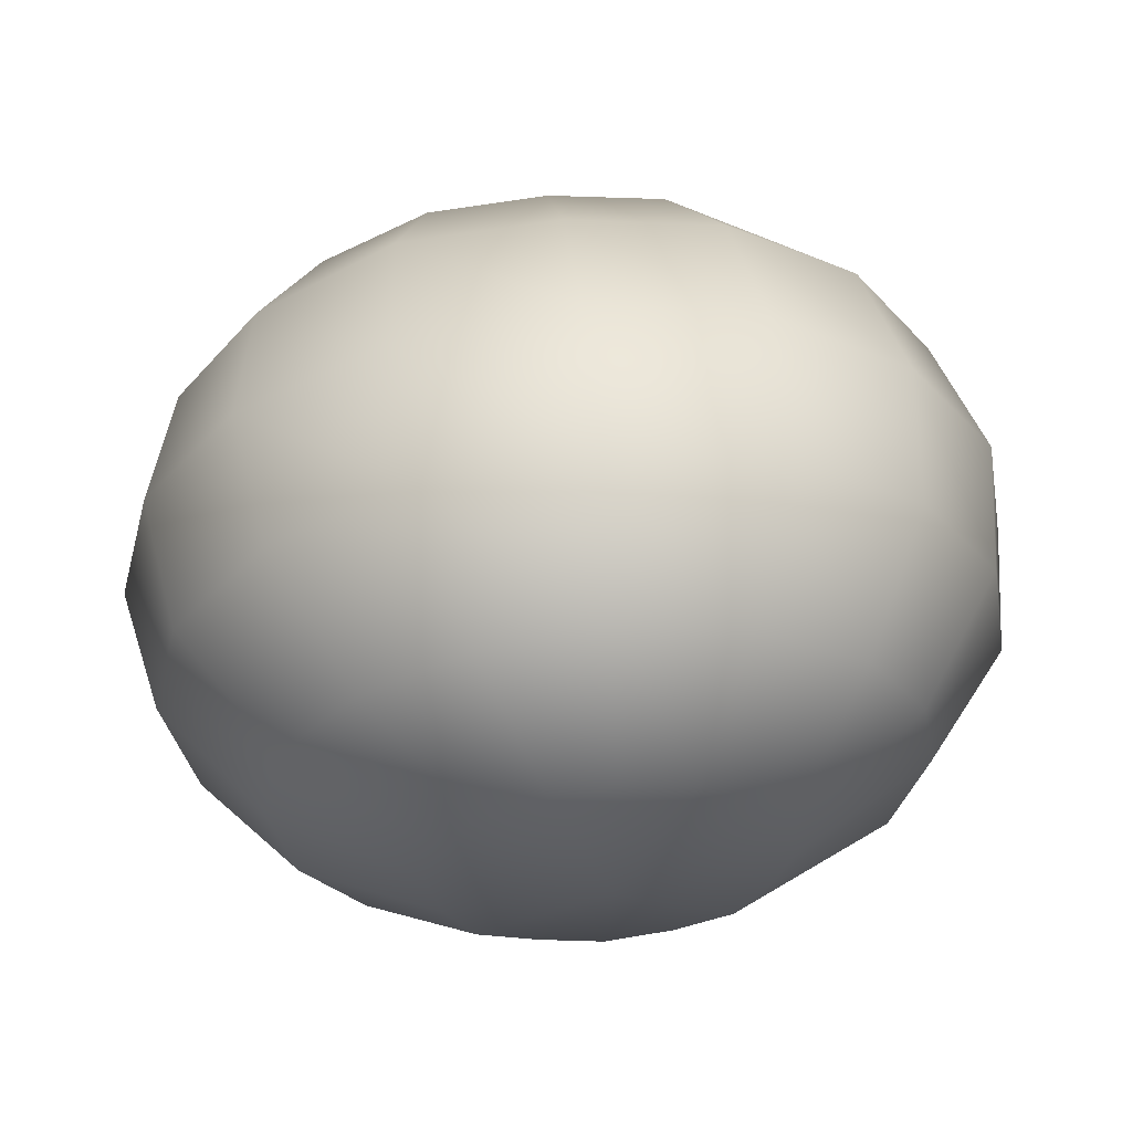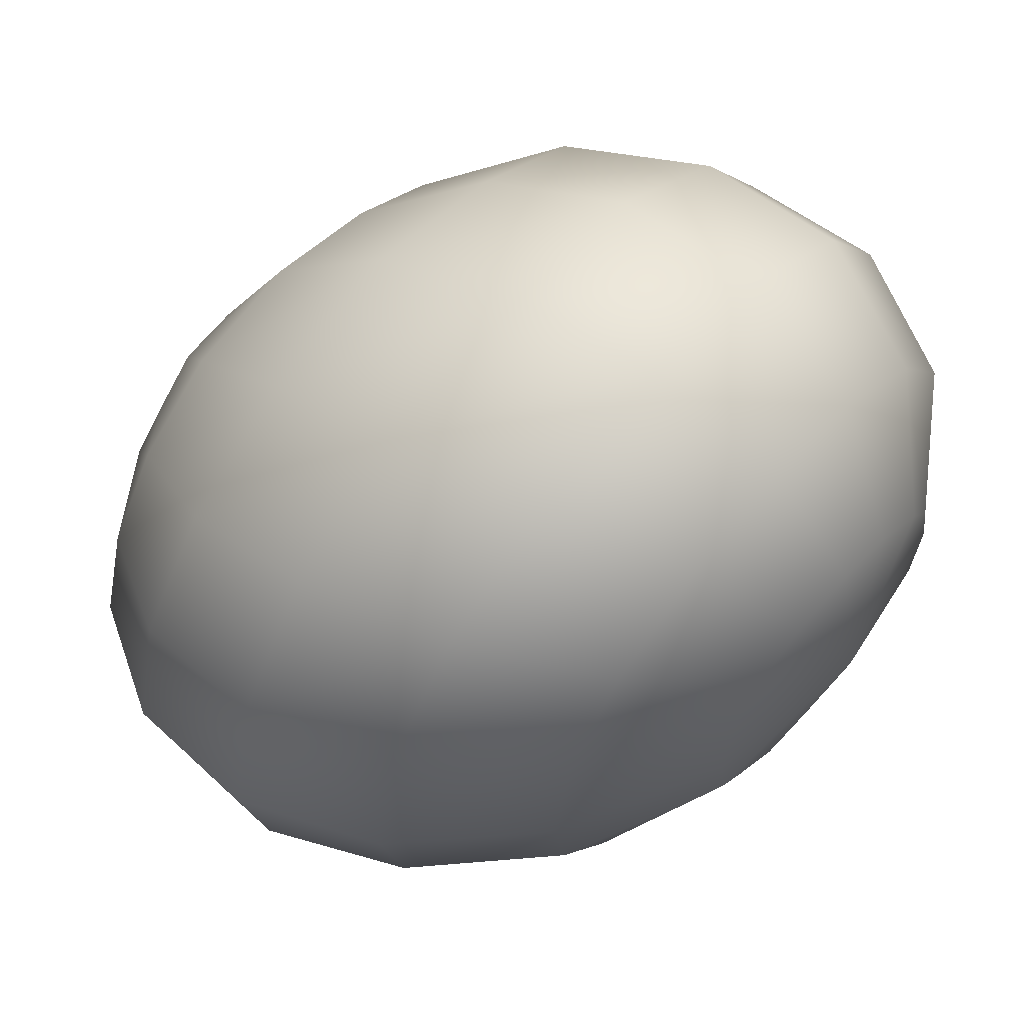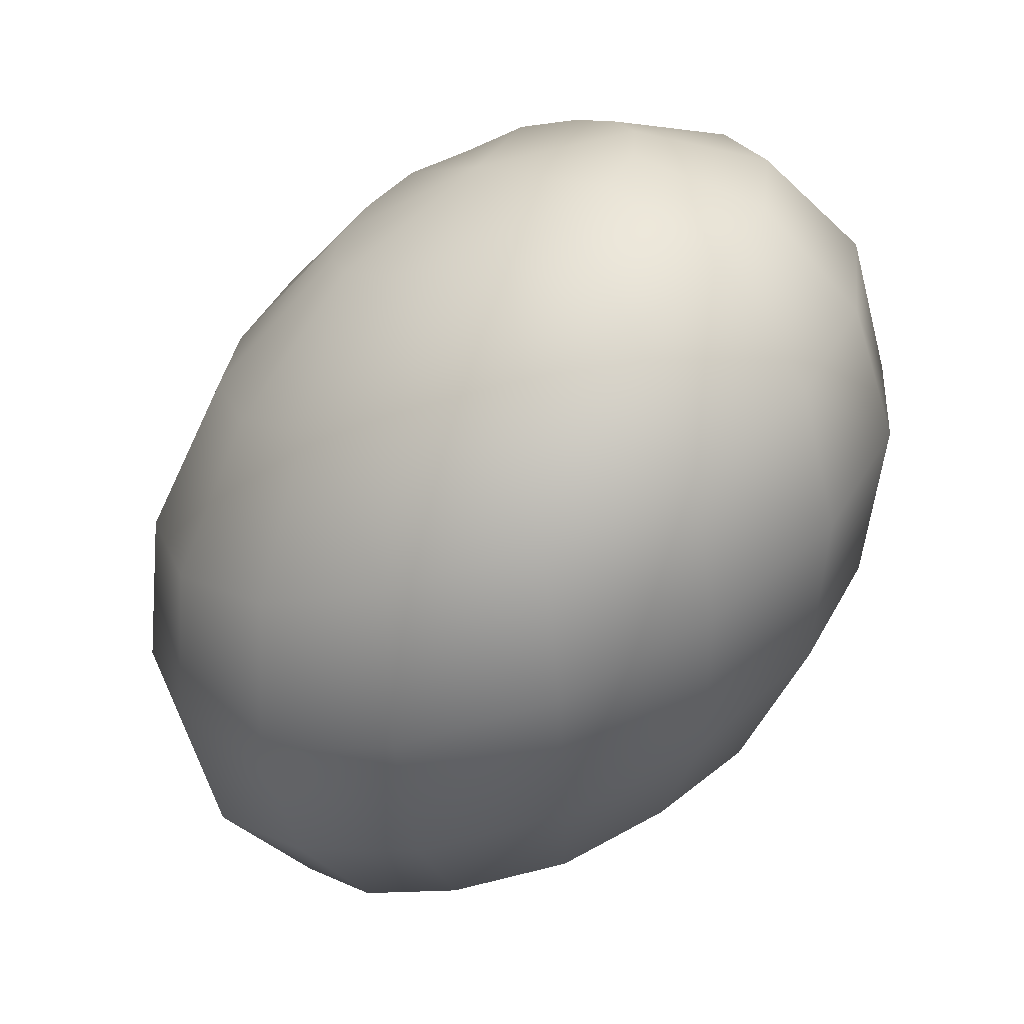
<metadata>
{"format":"obj","ext":"obj","renderer":"f3d","projection":"perspective","resolution":1024,"background":"white","views":[{"elev":42.6,"azim":158.5,"up":"+Y"},{"elev":35.5,"azim":111.6,"up":"+Y"},{"elev":18.1,"azim":-73.8,"up":"+Z"}]}
</metadata>
<code>
o model_48
v 0.007744 0.0002206 -0.02719
v 0.003761 0.009927 -0.02951
v 0.008186 0.01081 -0.02858
v 0.007301 0.01963 -0.02533
v -0.0002213 0.01831 -0.02719
v 0.007744 0.0002206 -0.02719
v 0.0002212 0.007721 -0.02951
v -0.0002213 0.01831 -0.02719
v -0.007301 0.0139 -0.02765
v 0.005089 0.02581 -0.01836
v -0.004646 0.02404 -0.02068
v -0.007301 0.0139 -0.02765
v -0.004646 0.02404 -0.02068
v -0.0135 0.01831 -0.02115
v 0.002434 0.02802 -0.008598
v -0.008186 0.02581 -0.01092
v 0.007744 0.0002206 -0.02719
v -0.002434 0.004191 -0.02905
v -0.01173 0.007721 -0.02672
v 0.007744 0.0002206 -0.02719
v -0.003319 0.0002206 -0.02812
v -0.01173 0.007721 -0.02672
v -0.01394 0.0002206 -0.0244
v -0.0135 0.01831 -0.02115
v -0.01969 0.009927 -0.01975
v -0.008186 0.02581 -0.01092
v -0.01748 0.01963 -0.01139
v -0.0006638 0.02581 0.002091
v -0.0104 0.02404 0.0002323
v -0.01748 0.01963 -0.01139
v -0.0104 0.02404 0.0002323
v -0.01925 0.01831 -0.0002324
v -0.003761 0.01963 0.01278
v -0.01128 0.01831 0.01139
v -0.01969 0.009927 -0.01975
v -0.02412 0.01081 -0.01046
v -0.01394 0.0002206 -0.0244
v -0.02235 0.0002206 -0.01743
v -0.02235 0.0002206 -0.01743
v -0.02412 0.01081 -0.01046
v -0.02721 0.0002206 -0.007668
v -0.01925 0.01831 -0.0002324
v -0.02544 0.009927 0.0006971
v -0.01128 0.01831 0.01139
v -0.01792 0.0139 0.01092
v -0.02544 0.009927 0.0006971
v -0.01792 0.0139 0.01092
v -0.02235 0.007721 0.01185
v -0.02721 0.0002206 -0.007668
v -0.0281 0.0002206 0.003485
v -0.02633 -0.01081 -0.003486
v -0.02146 -0.009927 -0.01371
v -0.02633 -0.01081 -0.003486
v -0.0281 0.0002206 0.003485
v -0.02721 -0.009927 0.007203
v -0.02235 0.007721 0.01185
v -0.02456 0.0002206 0.01371
v -0.01615 0.004191 0.02115
v -0.01394 0.007721 0.02068
v -0.0104 0.009927 0.02068
v -0.007744 0.0002206 0.02719
v -0.01394 0.007721 0.02068
v -0.005974 0.01081 0.02161
v -0.007744 0.0002206 0.02719
v -0.0104 0.009927 0.02068
v -0.01615 0.004191 0.02115
v -0.007744 0.0002206 0.02719
v -0.02456 0.0002206 0.01371
v -0.01748 0.0002206 0.02207
v -0.007744 0.0002206 0.02719
v -0.01748 0.0002206 0.02207
v -0.01704 -0.004191 0.02347
v -0.02367 -0.007721 0.0165
v -0.01704 -0.004191 0.02347
v -0.007744 0.0002206 0.02719
v -0.01527 -0.007721 0.02533
v -0.02013 -0.0139 0.01975
v -0.007744 0.0002206 0.02719
v -0.01527 -0.007721 0.02533
v -0.01217 -0.009927 0.02719
v -0.01438 -0.01831 0.023
v -0.01217 -0.009927 0.02719
v -0.007744 0.0002206 0.02719
v -0.008186 -0.01081 0.02858
v -0.007301 -0.01963 0.02533
v -0.007744 0.0002206 0.02719
v -0.008186 -0.01081 0.02858
v -0.004204 -0.009927 0.02951
v 0.0002212 -0.01831 0.02719
v -0.004204 -0.009927 0.02951
v -0.007744 0.0002206 0.02719
v -0.0006638 -0.007721 0.02951
v 0.006859 -0.0139 0.02765
v -0.007744 0.0002206 0.02719
v -0.0006638 -0.007721 0.02951
v 0.001991 -0.004191 0.02905
v 0.01173 -0.007721 0.02672
v 0.001991 -0.004191 0.02905
v -0.007744 0.0002206 0.02719
v 0.003319 0.0002206 0.02812
v 0.0135 0.0002206 0.0244
v -0.007744 0.0002206 0.02719
v 0.003319 0.0002206 0.02812
v 0.002876 0.004191 0.02626
v 0.01305 0.007721 0.02161
v 0.002876 0.004191 0.02626
v -0.007744 0.0002206 0.02719
v 0.0006637 0.007721 0.02486
v 0.009514 0.0139 0.01882
v -0.007744 0.0002206 0.02719
v 0.0006637 0.007721 0.02486
v -0.002434 0.009927 0.023
v 0.003319 0.01831 0.01557
v -0.002434 0.009927 0.023
v -0.007744 0.0002206 0.02719
v -0.005974 0.01081 0.02161
v -0.003761 0.01963 0.01278
v -0.007744 0.0002206 0.02719
v -0.005974 0.01081 0.02161
v -0.003761 0.01963 0.01278
v -0.0006638 0.02581 0.002091
v 0.008629 0.02404 0.005809
v 0.003319 0.01831 0.01557
v 0.01659 0.01831 0.009527
v -0.0006638 0.02581 0.002091
v 0.002434 0.02802 -0.008598
v 0.01261 0.02581 -0.005344
v 0.008629 0.02404 0.005809
v 0.02102 0.01963 -0.0006971
v 0.009514 0.0139 0.01882
v 0.02102 0.009927 0.01371
v 0.01659 0.01831 0.009527
v 0.02589 0.01081 0.00395
v 0.01305 0.007721 0.02161
v 0.0219 0.0002206 0.01743
v 0.02102 0.009927 0.01371
v 0.02721 0.0002206 0.007668
v 0.0135 0.0002206 0.0244
v 0.01925 -0.009927 0.02022
v 0.0219 0.0002206 0.01743
v 0.02412 -0.01081 0.01046
v 0.01173 -0.007721 0.02672
v 0.01305 -0.01831 0.02115
v 0.01925 -0.009927 0.02022
v 0.01748 -0.01963 0.01185
v 0.006859 -0.0139 0.02765
v 0.004646 -0.02404 0.02068
v 0.01305 -0.01831 0.02115
v 0.008186 -0.02581 0.01092
v 0.0002212 -0.01831 0.02719
v -0.005531 -0.02581 0.01836
v 0.004646 -0.02404 0.02068
v -0.002434 -0.02802 0.009062
v -0.007301 -0.01963 0.02533
v -0.01482 -0.02404 0.0151
v -0.005531 -0.02581 0.01836
v -0.01261 -0.02581 0.005344
v -0.01438 -0.01831 0.023
v -0.02235 -0.01831 0.01139
v -0.01482 -0.02404 0.0151
v -0.02102 -0.01963 0.001162
v -0.02013 -0.0139 0.01975
v -0.02721 -0.009927 0.007203
v -0.02235 -0.01831 0.01139
v -0.02367 -0.007721 0.0165
v -0.01261 -0.02581 0.005344
v -0.009071 -0.02404 -0.005344
v -0.01659 -0.01831 -0.009527
v -0.02102 -0.01963 0.001162
v -0.009071 -0.02404 -0.005344
v -0.003761 -0.01831 -0.01557
v -0.009514 -0.0139 -0.01836
v -0.01659 -0.01831 -0.009527
v -0.01305 -0.007721 -0.02161
v -0.003761 -0.01831 -0.01557
v 0.001991 -0.009927 -0.023
v -0.001106 -0.007721 -0.02486
v 0.007744 0.0002206 -0.02719
v -0.009514 -0.0139 -0.01836
v -0.002876 -0.004191 -0.02626
v 0.007744 0.0002206 -0.02719
v 0.007744 0.0002206 -0.02719
v -0.01305 -0.007721 -0.02161
v -0.02146 -0.009927 -0.01371
v 0.007744 0.0002206 -0.02719
v 0.005974 -0.01081 -0.02161
v 0.003761 -0.01963 -0.01278
v 0.007744 0.0002206 -0.02719
v 0.009956 -0.009927 -0.02068
v 0.003761 -0.01963 -0.01278
v 0.01128 -0.01831 -0.01139
v 0.0006637 -0.02581 -0.002091
v 0.0006637 -0.02581 -0.002091
v -0.002434 -0.02802 0.009062
v 0.01128 -0.01831 -0.01139
v 0.0104 -0.02404 -0.0002324
v 0.007744 0.0002206 -0.02719
v 0.01394 -0.007721 -0.02068
v 0.01792 -0.0139 -0.01092
v 0.007744 0.0002206 -0.02719
v 0.01615 -0.004191 -0.02115
v 0.01792 -0.0139 -0.01092
v 0.02235 -0.007721 -0.01185
v 0.0104 -0.02404 -0.0002324
v 0.01881 -0.01831 0.0006971
v 0.008186 -0.02581 0.01092
v 0.01881 -0.01831 0.0006971
v 0.01748 -0.01963 0.01185
v 0.02235 -0.007721 -0.01185
v 0.02544 -0.009927 -0.0006971
v 0.007744 0.0002206 -0.02719
v 0.01748 0.0002206 -0.02207
v 0.02456 0.0002206 -0.01371
v 0.007744 0.0002206 -0.02719
v 0.01704 0.004191 -0.02347
v 0.02456 0.0002206 -0.01371
v 0.02412 0.007721 -0.0165
v 0.02544 -0.009927 -0.0006971
v 0.0281 0.0002206 -0.003021
v 0.02412 -0.01081 0.01046
v 0.0281 0.0002206 -0.003021
v 0.02721 0.0002206 0.007668
v 0.02412 0.007721 -0.0165
v 0.02721 0.009927 -0.006739
v 0.007744 0.0002206 -0.02719
v 0.01527 0.007721 -0.02533
v 0.02013 0.0139 -0.01975
v 0.007744 0.0002206 -0.02719
v 0.01173 0.009927 -0.02719
v 0.02013 0.0139 -0.01975
v 0.01438 0.01831 -0.023
v 0.02721 0.009927 -0.006739
v 0.02235 0.01831 -0.01092
v 0.02589 0.01081 0.00395
v 0.02235 0.01831 -0.01092
v 0.02102 0.01963 -0.0006971
v 0.01438 0.01831 -0.023
v 0.01482 0.02404 -0.0151
v 0.007744 0.0002206 -0.02719
v 0.008186 0.01081 -0.02858
v 0.007301 0.01963 -0.02533
v 0.007301 0.01963 -0.02533
v 0.01482 0.02404 -0.0151
v 0.005089 0.02581 -0.01836
v 0.01261 0.02581 -0.005344
v 0.005089 0.02581 -0.01836
v 0.002434 0.02802 -0.008598
f 1 2 3
f 2 2 3
f 3 2 4
f 2 5 4
f 4 5 5
f 5 6 5
f 5 6 6
f 6 7 6
f 6 7 2
f 7 7 2
f 2 7 8
f 7 9 8
f 8 9 9
f 9 4 9
f 9 4 4
f 4 8 4
f 4 8 10
f 8 11 10
f 10 11 11
f 11 8 11
f 11 8 8
f 8 12 8
f 8 12 13
f 12 14 13
f 13 14 14
f 14 10 14
f 14 10 10
f 10 13 10
f 10 13 15
f 13 16 15
f 15 16 16
f 16 17 16
f 16 17 17
f 17 18 17
f 17 18 7
f 18 18 7
f 7 18 12
f 18 19 12
f 12 19 19
f 19 20 19
f 19 20 20
f 20 21 20
f 20 21 18
f 21 21 18
f 18 21 22
f 21 23 22
f 22 23 23
f 23 12 23
f 23 12 12
f 12 22 12
f 12 22 24
f 22 25 24
f 24 25 25
f 25 13 25
f 25 13 13
f 13 24 13
f 13 24 26
f 24 27 26
f 26 27 27
f 27 15 27
f 27 15 15
f 15 26 15
f 15 26 28
f 26 29 28
f 28 29 29
f 29 26 29
f 29 26 26
f 26 30 26
f 26 30 31
f 30 32 31
f 31 32 32
f 32 28 32
f 32 28 28
f 28 31 28
f 28 31 33
f 31 34 33
f 33 34 34
f 34 24 34
f 34 24 24
f 24 35 24
f 24 35 30
f 35 36 30
f 30 36 36
f 36 22 36
f 36 22 22
f 22 37 22
f 22 37 35
f 37 38 35
f 35 38 38
f 38 35 38
f 38 35 35
f 35 39 35
f 35 39 40
f 39 41 40
f 40 41 41
f 41 30 41
f 41 30 30
f 30 40 30
f 30 40 42
f 40 43 42
f 42 43 43
f 43 31 43
f 43 31 31
f 31 42 31
f 31 42 44
f 42 45 44
f 44 45 45
f 45 42 45
f 45 42 42
f 42 46 42
f 42 46 47
f 46 48 47
f 47 48 48
f 48 40 48
f 48 40 40
f 40 49 40
f 40 49 46
f 49 50 46
f 46 50 50
f 50 51 50
f 50 51 51
f 51 49 51
f 51 49 52
f 49 39 52
f 52 39 39
f 39 49 39
f 39 49 49
f 49 53 49
f 49 53 54
f 53 55 54
f 54 55 55
f 55 46 55
f 55 46 46
f 46 54 46
f 46 54 56
f 54 57 56
f 56 57 57
f 57 58 57
f 57 58 58
f 58 59 58
f 58 59 56
f 59 47 56
f 56 47 47
f 47 60 47
f 47 60 60
f 60 59 60
f 60 59 61
f 59 61 61
f 61 61 62
f 61 62 62
f 62 62 47
f 62 60 47
f 47 60 44
f 60 44 44
f 44 44 63
f 44 63 63
f 63 63 64
f 63 60 64
f 64 60 60
f 60 33 60
f 60 33 33
f 33 44 33
f 33 44 63
f 44 65 63
f 63 65 65
f 65 59 65
f 65 59 59
f 59 66 59
f 59 66 67
f 66 67 67
f 67 67 56
f 67 56 56
f 56 56 66
f 56 68 66
f 66 68 69
f 68 69 69
f 69 69 66
f 69 66 66
f 66 66 70
f 66 71 70
f 70 71 71
f 71 72 71
f 71 72 72
f 72 71 72
f 72 71 73
f 71 68 73
f 73 68 68
f 68 71 68
f 68 71 71
f 71 74 71
f 71 74 75
f 74 75 75
f 75 75 76
f 75 76 76
f 76 76 77
f 76 74 77
f 77 74 73
f 74 73 73
f 73 73 74
f 73 74 74
f 74 74 78
f 74 79 78
f 78 79 79
f 79 80 79
f 79 80 80
f 80 79 80
f 80 79 81
f 79 77 81
f 81 77 77
f 77 79 77
f 77 79 79
f 79 82 79
f 79 82 83
f 82 83 83
f 83 83 84
f 83 84 84
f 84 84 85
f 84 82 85
f 85 82 81
f 82 81 81
f 81 81 82
f 81 82 82
f 82 82 86
f 82 87 86
f 86 87 87
f 87 88 87
f 87 88 88
f 88 87 88
f 88 87 89
f 87 85 89
f 89 85 85
f 85 87 85
f 85 87 87
f 87 90 87
f 87 90 91
f 90 91 91
f 91 91 92
f 91 92 92
f 92 92 93
f 92 90 93
f 93 90 89
f 90 89 89
f 89 89 90
f 89 90 90
f 90 90 94
f 90 95 94
f 94 95 95
f 95 96 95
f 95 96 96
f 96 95 96
f 96 95 97
f 95 93 97
f 97 93 93
f 93 95 93
f 93 95 95
f 95 98 95
f 95 98 99
f 98 99 99
f 99 99 100
f 99 100 100
f 100 100 101
f 100 98 101
f 101 98 97
f 98 97 97
f 97 97 98
f 97 98 98
f 98 98 102
f 98 103 102
f 102 103 103
f 103 104 103
f 103 104 104
f 104 103 104
f 104 103 105
f 103 101 105
f 105 101 101
f 101 103 101
f 101 103 103
f 103 106 103
f 103 106 107
f 106 107 107
f 107 107 108
f 107 108 108
f 108 108 109
f 108 106 109
f 109 106 105
f 106 105 105
f 105 105 106
f 105 106 106
f 106 106 110
f 106 111 110
f 110 111 111
f 111 112 111
f 111 112 112
f 112 111 112
f 112 111 113
f 111 109 113
f 113 109 109
f 109 111 109
f 109 111 111
f 111 114 111
f 111 114 115
f 114 115 115
f 115 115 116
f 115 116 116
f 116 116 117
f 116 114 117
f 117 114 113
f 114 113 113
f 113 113 114
f 113 114 114
f 114 114 118
f 114 119 118
f 118 119 119
f 119 120 119
f 119 120 120
f 120 113 120
f 120 113 121
f 113 122 121
f 121 122 122
f 122 123 122
f 122 123 123
f 123 109 123
f 123 109 122
f 109 124 122
f 122 124 124
f 124 125 124
f 124 125 125
f 125 122 125
f 125 122 126
f 122 127 126
f 126 127 127
f 127 128 127
f 127 128 128
f 128 124 128
f 128 124 127
f 124 129 127
f 127 129 129
f 129 130 129
f 129 130 130
f 130 105 130
f 130 105 124
f 105 131 124
f 124 131 131
f 131 132 131
f 131 132 132
f 132 131 132
f 132 131 129
f 131 133 129
f 129 133 133
f 133 134 133
f 133 134 134
f 134 101 134
f 134 101 131
f 101 135 131
f 131 135 135
f 135 136 135
f 135 136 136
f 136 135 136
f 136 135 133
f 135 137 133
f 133 137 137
f 137 138 137
f 137 138 138
f 138 97 138
f 138 97 135
f 97 139 135
f 135 139 139
f 139 140 139
f 139 140 140
f 140 139 140
f 140 139 137
f 139 141 137
f 137 141 141
f 141 142 141
f 141 142 142
f 142 93 142
f 142 93 139
f 93 143 139
f 139 143 143
f 143 144 143
f 143 144 144
f 144 143 144
f 144 143 141
f 143 145 141
f 141 145 145
f 145 146 145
f 145 146 146
f 146 89 146
f 146 89 143
f 89 147 143
f 143 147 147
f 147 148 147
f 147 148 148
f 148 147 148
f 148 147 145
f 147 149 145
f 145 149 149
f 149 150 149
f 149 150 150
f 150 85 150
f 150 85 147
f 85 151 147
f 147 151 151
f 151 152 151
f 151 152 152
f 152 151 152
f 152 151 149
f 151 153 149
f 149 153 153
f 153 154 153
f 153 154 154
f 154 81 154
f 154 81 151
f 81 155 151
f 151 155 155
f 155 156 155
f 155 156 156
f 156 155 156
f 156 155 153
f 155 157 153
f 153 157 157
f 157 158 157
f 157 158 158
f 158 77 158
f 158 77 155
f 77 159 155
f 155 159 159
f 159 160 159
f 159 160 160
f 160 159 160
f 160 159 157
f 159 161 157
f 157 161 161
f 161 162 161
f 161 162 162
f 162 73 162
f 162 73 159
f 73 163 159
f 159 163 163
f 163 164 163
f 163 164 164
f 164 163 164
f 164 163 161
f 163 53 161
f 161 53 53
f 53 54 53
f 53 54 54
f 54 163 54
f 54 163 68
f 163 165 68
f 68 165 165
f 165 166 165
f 165 166 166
f 166 161 166
f 166 161 167
f 161 168 167
f 167 168 168
f 168 169 168
f 168 169 169
f 169 53 169
f 169 53 168
f 53 52 168
f 168 52 52
f 52 170 52
f 52 170 170
f 170 168 170
f 170 168 171
f 168 172 171
f 171 172 172
f 172 173 172
f 172 173 173
f 173 52 173
f 173 52 172
f 52 174 172
f 172 174 174
f 174 175 174
f 174 175 175
f 175 172 175
f 175 172 176
f 172 177 176
f 176 177 178
f 177 178 178
f 178 178 179
f 178 179 179
f 179 179 177
f 179 174 177
f 177 174 177
f 174 180 177
f 177 180 181
f 180 181 181
f 181 181 182
f 181 182 182
f 182 182 21
f 182 180 21
f 21 180 37
f 180 183 37
f 37 183 183
f 183 37 183
f 183 37 37
f 37 174 37
f 37 174 39
f 174 184 39
f 39 184 184
f 184 185 184
f 184 185 185
f 185 186 185
f 185 186 176
f 186 186 176
f 176 186 171
f 186 187 171
f 171 187 187
f 187 188 187
f 187 188 188
f 188 189 188
f 188 189 186
f 189 189 186
f 186 189 190
f 189 191 190
f 190 191 191
f 191 171 191
f 191 171 171
f 171 190 171
f 171 190 167
f 190 192 167
f 167 192 192
f 192 167 192
f 192 167 167
f 167 193 167
f 167 193 157
f 193 194 157
f 157 194 194
f 194 190 194
f 194 190 190
f 190 195 190
f 190 195 193
f 195 196 193
f 193 196 196
f 196 197 196
f 196 197 197
f 197 198 197
f 197 198 189
f 198 198 189
f 189 198 195
f 198 199 195
f 195 199 199
f 199 200 199
f 199 200 200
f 200 201 200
f 200 201 198
f 201 201 198
f 198 201 202
f 201 203 202
f 202 203 203
f 203 195 203
f 203 195 195
f 195 202 195
f 195 202 204
f 202 205 204
f 204 205 205
f 205 193 205
f 205 193 193
f 193 204 193
f 193 204 153
f 204 206 153
f 153 206 206
f 206 204 206
f 206 204 204
f 204 207 204
f 204 207 149
f 207 208 149
f 149 208 208
f 208 202 208
f 208 202 202
f 202 209 202
f 202 209 207
f 209 210 207
f 207 210 210
f 210 211 210
f 210 211 211
f 211 212 211
f 211 212 201
f 212 212 201
f 201 212 209
f 212 213 209
f 209 213 213
f 213 214 213
f 213 214 214
f 214 215 214
f 214 215 212
f 215 215 212
f 212 215 216
f 215 217 216
f 216 217 217
f 217 209 217
f 217 209 209
f 209 216 209
f 209 216 218
f 216 219 218
f 218 219 219
f 219 207 219
f 219 207 207
f 207 218 207
f 207 218 145
f 218 220 145
f 145 220 220
f 220 218 220
f 220 218 218
f 218 221 218
f 218 221 141
f 221 222 141
f 141 222 222
f 222 216 222
f 222 216 216
f 216 223 216
f 216 223 221
f 223 224 221
f 221 224 224
f 224 225 224
f 224 225 225
f 225 226 225
f 225 226 215
f 226 226 215
f 215 226 223
f 226 227 223
f 223 227 227
f 227 228 227
f 227 228 228
f 228 229 228
f 228 229 226
f 229 229 226
f 226 229 230
f 229 231 230
f 230 231 231
f 231 223 231
f 231 223 223
f 223 230 223
f 223 230 232
f 230 233 232
f 232 233 233
f 233 221 233
f 233 221 221
f 221 232 221
f 221 232 137
f 232 234 137
f 137 234 234
f 234 232 234
f 234 232 232
f 232 235 232
f 232 235 133
f 235 236 133
f 133 236 236
f 236 230 236
f 236 230 230
f 230 237 230
f 230 237 235
f 237 238 235
f 235 238 238
f 238 239 238
f 238 239 239
f 239 240 239
f 239 240 229
f 240 240 229
f 229 240 237
f 240 241 237
f 237 241 241
f 241 237 241
f 241 237 237
f 237 242 237
f 237 242 243
f 242 244 243
f 243 244 244
f 244 235 244
f 244 235 235
f 235 243 235
f 235 243 129
f 243 245 129
f 129 245 245
f 245 243 245
f 245 243 243
f 243 246 243
f 243 246 127
f 246 247 127

</code>
